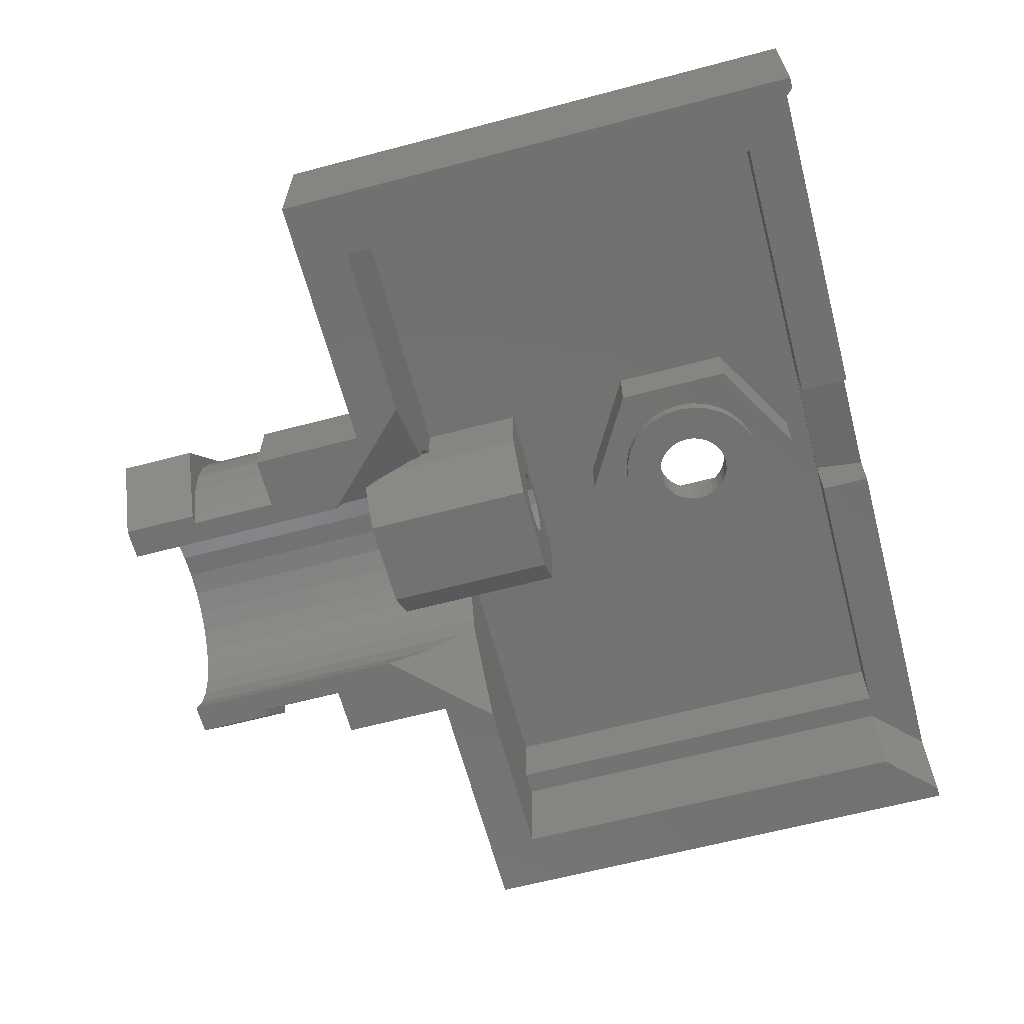
<metadata>
{"format":"stl","ext":"stl","renderer":"f3d","projection":"perspective","resolution":1024,"background":"white","views":[{"elev":-63.9,"azim":-75.1,"up":"+Z"}]}
</metadata>
<code>
# stl→obj: 446 verts, 936 faces
v -17.5 0 0
v -17.5 21 4.902
v -17.5 21 0
v -17.5 0 4.902
v -3.5 22 8
v 3.5 15 8
v 3.5 22 8
v -3.5 15 8
v 4.113 25.5 8
v 4.113 21 8
v 3.09 25.5 8
v 1.565 25.5 8
v -1.565 25.5 8
v -3.09 25.5 8
v -4.113 21 8
v -4.113 25.5 8
v 14 21 8
v 14 10 8
v 2.122 10 8
v 0 11.22 8
v -2.122 10 8
v -14 21 8
v -14 10 8
v -16.02 21 8
v -3.226 9.363 8
v -3.226 5.638 8
v -2.143 9.988 8
v 2.143 9.988 8
v 3.226 9.363 8
v 15.58 21 8
v 15.58 0.9832 8
v 3.226 5.638 8
v 1.083 4.4 8
v 0 3.775 8
v -16.02 0.9832 8
v -2.143 5.013 8
v 4.113 32 8
v 2.932 29 8
v 4.113 29 8
v -2.932 29 8
v 2.932 25.5 8
v -4.113 32 8
v -4.113 29 8
v -2.932 25.5 8
v 17.5 0 4.67
v 17.5 21 0
v 17.5 21 4.67
v 17.5 0 0
v -7 21 3
v -14 21 0
v -17.47 21 4.887
v -7 21 0
v 14 21 0
v 7 21 3
v 7 21 0
v -15 2.071 0
v -17.07 0 0
v -15 19 0
v -14 19 0
v 15 2.071 0
v 17.07 0 0
v 15 19 0
v 14 19 0
v -4.013 22.84 0
v -4.474 25.5 0
v -4.013 25.5 0
v -5.206 25.5 0
v -5.989 25.5 0
v -6.849 25.5 0
v -7.858 19 0
v -7 25.5 0
v 7.858 19 0
v 6.849 25.5 0
v 7 25.5 0
v 5.989 25.5 0
v 4.013 22.84 0
v 5.206 25.5 0
v 4.474 25.5 0
v 4.013 25.5 0
v -4.929 29 0
v -4.929 25.5 0
v -4.013 32 0
v -5.268 32 0
v -5.268 29 0
v 4.929 25.5 0
v 4.929 29 0
v 5.268 32 0
v 5.268 29 0
v 4.013 32 0
v -17.07 0 4
v -17.47 0 4.887
v -17 0 5.892
v -2.5 0 5.714
v 16.79 0 5.892
v -2.5 0 4
v 2.5 0 5.714
v 2.5 0 4
v 17.07 0 4
v -7 25.5 0.2615
v -7 25.5 2.271
v -7 25.5 3
v 7 25.5 2.271
v 7 25.5 3
v 7 25.5 0.2615
v 7 32 3
v 7 29 3
v 4.538 25.5 7.264
v 5.62 25.5 5.391
v 6.476 25.5 3.908
v -7 29 3
v -7 32 3
v -6.476 25.5 3.908
v -5.62 25.5 5.391
v -4.538 25.5 7.264
v 0.4704 32 6.475
v 1.391 32 6.28
v 2.25 32 5.897
v 3.011 32 5.344
v 3.641 32 4.645
v 4.111 32 3.83
v 4.402 32 2.936
v 4.5 32 2
v 4.402 32 1.064
v 4.111 32 0.1697
v -0.4704 32 6.475
v -1.391 32 6.28
v -2.25 32 5.897
v -3.011 32 5.344
v -3.641 32 4.645
v -4.111 32 3.83
v -4.402 32 2.936
v -4.5 32 2
v -4.402 32 1.064
v -4.111 32 0.1697
v -15 2.071 4
v -15 19 4
v -14 2 4
v -2.5 2 4
v -14 19 4
v 14 19 4
v 15 2.071 4
v 14 2 4
v 2.5 2 4
v 15 19 4
v 3.641 19 4.645
v 3.5 19 6.5
v 3.5 19 4.801
v 4.111 19 3.83
v 14 19 6.5
v 4.402 19 2.936
v 4.457 19 2.404
v -4.111 19 3.83
v -4.402 19 2.936
v -4.457 19 2.404
v -3.5 19 6.5
v -14 19 6.5
v -3.641 19 4.645
v -3.5 19 4.801
v -14 2 6.5
v 0 12.1 6.5
v 3.5 15 6.5
v 3.984 9.8 6.5
v -3.5 15 6.5
v -3.984 9.8 6.5
v 14 2 6.5
v 3.984 5.2 6.5
v 0 2.9 6.5
v -3.984 5.2 6.5
v 2.5 2 6.249
v -2.5 2 6.249
v 4.5 25.5 2
v 4.402 25.5 2.936
v 4.5 19.53 2
v 4.111 25.5 3.83
v 4.161 25.5 3.677
v -0.4704 25.5 6.475
v 0.4704 25.5 6.475
v -0.4704 22 6.475
v 0.4704 22 6.475
v 3.641 25.5 4.645
v 3.011 25.5 5.344
v 3.5 22 4.801
v 3.09 25.5 5.256
v 3.011 22 5.344
v -3.011 25.5 5.344
v -3.641 25.5 4.645
v -3.011 22 5.344
v -3.09 25.5 5.256
v -3.5 22 4.801
v -2.25 25.5 5.897
v -1.391 25.5 6.28
v -1.391 22 6.28
v -1.763 25.5 6.114
v -2.25 22 5.897
v 4.111 25.5 0.1697
v 4.111 22.51 0.1697
v -4.402 25.5 1.064
v -4.111 25.5 0.1697
v -4.111 22.51 0.1697
v -4.402 20.95 1.064
v 1.391 25.5 6.28
v 2.25 25.5 5.897
v 2.25 22 5.897
v 1.763 25.5 6.114
v 1.391 22 6.28
v -4.111 25.5 3.83
v -4.402 25.5 2.936
v -4.161 25.5 3.677
v -4.5 25.5 2
v -4.5 19.53 2
v 4.402 25.5 1.064
v 4.402 20.95 1.064
v 3.881 29 7.31
v 4.692 29 6.409
v 5.299 29 5.359
v 5.673 29 4.206
v 5.8 29 3
v 5.673 29 1.794
v 5.299 29 0.6409
v -3.881 29 7.31
v -4.692 29 6.409
v -5.299 29 5.359
v -5.673 29 4.206
v -5.8 29 3
v -5.673 29 1.794
v -5.299 29 0.6409
v 5.673 25.5 4.206
v 5.8 25.5 3
v 5.299 25.5 5.359
v 3.881 25.5 7.31
v -4.692 25.5 6.409
v -3.881 25.5 7.31
v 5.673 25.5 1.794
v 5.299 25.5 0.6409
v 4.692 25.5 6.409
v -5.673 25.5 4.206
v -5.299 25.5 5.359
v -5.8 25.5 3
v -5.673 25.5 1.794
v -5.299 25.5 0.6409
v 3.984 5.2 4.5
v 3 7.5 4.5
v 3.984 9.8 4.5
v 2.934 6.876 4.5
v 2.741 6.28 4.5
v 2.427 5.737 4.5
v 2.007 5.271 4.5
v 1.5 4.902 4.5
v 0 2.9 4.5
v 0.9271 4.647 4.5
v 0.3136 4.516 4.5
v -0.3136 4.516 4.5
v -0.9271 4.647 4.5
v -1.5 4.902 4.5
v -3.984 5.2 4.5
v -2.007 5.271 4.5
v -2.934 6.876 4.5
v -3 7.5 4.5
v -2.741 6.28 4.5
v -2.427 5.737 4.5
v 2.934 8.124 4.5
v 2.741 8.72 4.5
v 2.427 9.263 4.5
v 2.007 9.729 4.5
v 1.5 10.1 4.5
v 0 12.1 4.5
v 0.9271 10.35 4.5
v 0.3136 10.48 4.5
v -0.3136 10.48 4.5
v -0.9271 10.35 4.5
v -1.5 10.1 4.5
v -3.984 9.8 4.5
v -2.007 9.729 4.5
v -2.427 9.263 4.5
v -2.934 8.124 4.5
v -2.741 8.72 4.5
v 2.934 8.124 4
v 3 7.5 4
v -0.3136 10.48 4
v -0.9271 10.35 4
v 0.3136 4.516 4
v 0.9271 4.647 4
v 1.5 4.902 4
v 2.007 9.729 4
v 1.5 10.1 4
v -2.427 9.263 4
v -2.007 9.729 4
v -1.5 10.1 4
v 2.427 9.263 4
v 2.741 8.72 4
v 0.9271 10.35 4
v 0.3136 10.48 4
v -2.934 8.124 4
v -2.741 8.72 4
v 2.934 6.876 4
v 1.467 7.188 4
v 1.5 7.5 4
v 2.007 5.271 4
v 1.37 6.89 4
v 1.214 6.618 4
v 1.004 6.385 4
v 0.75 6.201 4
v 0.4635 6.073 4
v 0.1568 6.008 4
v -0.1568 6.008 4
v -0.3136 4.516 4
v -0.4635 6.073 4
v -0.9271 4.647 4
v -0.75 6.201 4
v -1.5 4.902 4
v -1.004 6.385 4
v -2.007 5.271 4
v -1.214 6.618 4
v -2.427 5.737 4
v -1.37 6.89 4
v -2.741 6.28 4
v 2.741 6.28 4
v 2.427 5.737 4
v 1.467 7.812 4
v 1.37 8.11 4
v 1.214 8.382 4
v 1.004 8.615 4
v 0.75 8.799 4
v 0.4635 8.927 4
v 0.1568 8.992 4
v -0.1568 8.992 4
v -0.4635 8.927 4
v -0.75 8.799 4
v -1.004 8.615 4
v -1.214 8.382 4
v -1.37 8.11 4
v -1.467 7.812 4
v -1.5 7.5 4
v -1.467 7.188 4
v -2.934 6.876 4
v -3 7.5 4
v 2.858 9.15 6
v 2.85 9 6
v 2.858 5.85 6
v 0 10.8 6
v -2.85 9 6
v -2.858 9.15 6
v -2.85 6 6
v 2.85 6 6
v 0 4.2 6
v -2.858 5.85 6
v 0 10.8 7.8
v -2.858 9.15 7.8
v -2.858 5.85 7.8
v 0 4.2 7.8
v 2.858 9.15 7.8
v 2.858 5.85 7.8
v 1.467 7.812 5.2
v 1.5 7.5 5.2
v 0.1568 8.992 5.2
v -0.1568 8.992 5.2
v 1.004 8.615 5.2
v 0.75 8.799 5.2
v -1.214 8.382 5.2
v -1.004 8.615 5.2
v -0.4635 8.927 5.2
v -0.75 8.799 5.2
v 1.214 6.618 5.2
v 1.004 6.385 5.2
v 1.214 8.382 5.2
v 1.37 8.11 5.2
v 0.4635 8.927 5.2
v -1.467 7.812 5.2
v -1.37 8.11 5.2
v -1.5 7.5 5.2
v 1.467 7.188 5.2
v 0.1568 6.008 5.2
v 0.4635 6.073 5.2
v 0.75 6.201 5.2
v -0.75 6.201 5.2
v -0.4635 6.073 5.2
v -0.1568 6.008 5.2
v -1.004 6.385 5.2
v -1.214 6.618 5.2
v -1.37 6.89 5.2
v -1.467 7.188 5.2
v 1.37 6.89 5.2
v -2.85 9 5.7
v -2.85 6 5.7
v 2.85 6 5.7
v 2.85 9 5.7
v -1.5 9 5.2
v 1.5 9 5.7
v -1.5 9 5.7
v 1.5 9 5.2
v -1.5 6 5.7
v 1.5 6 5.7
v 1.5 6 5.2
v -1.5 6 5.2
v -3.5 22 3.743
v -3.5 15 3.743
v 3.5 22 3.5
v 3.5 15 3.5
v 0.84 22 6.048
v 0 22 6.273
v -0.84 22 6.048
v 0.8867 22 6.036
v 1.536 22 5.387
v 1.548 22 5.34
v 1.773 22 4.5
v 1.548 22 3.66
v 1.536 22 3.613
v 2 22 2
v 0.8867 22 2.964
v 0.84 22 2.952
v 0 22 2.727
v -0.8867 22 6.036
v -1.536 22 5.387
v -1.548 22 5.34
v -1.773 22 4.5
v -1.548 22 3.66
v -1.536 22 3.613
v -1.757 22 2
v -0.8867 22 2.964
v -0.84 22 2.952
v -1.757 15 2
v 2 15 2
v 0 15 5.9
v -0.7 15 5.712
v -1.212 15 5.2
v -1.4 15 4.5
v -1.212 15 3.8
v -0.7 15 3.288
v 0 15 3.1
v 0.7 15 5.712
v 1.212 15 5.2
v 1.4 15 4.5
v 1.212 15 3.8
v 0.7 15 3.288
v 1.212 20.6 5.2
v 1.4 20.6 4.5
v 0.7 20.6 5.712
v 0 20.6 5.9
v -0.7 20.6 5.712
v 1.212 20.6 3.8
v 0.7 20.6 3.288
v -1.4 20.6 4.5
v -1.212 20.6 5.2
v -1.212 20.6 3.8
v -0.7 20.6 3.288
v 0 20.6 3.1
f 1 2 3
f 2 1 4
f 5 6 7
f 6 5 8
f 9 7 10
f 11 7 9
f 12 7 11
f 13 7 12
f 5 13 14
f 13 5 7
f 15 5 16
f 16 5 14
f 6 17 10
f 6 10 7
f 17 6 18
f 6 19 18
f 6 20 19
f 8 20 6
f 20 8 21
f 5 15 8
f 22 8 15
f 23 8 22
f 8 23 21
f 22 24 23
f 25 23 26
f 27 23 25
f 23 27 21
f 18 28 29
f 28 18 19
f 18 30 17
f 30 18 31
f 32 18 29
f 18 32 31
f 33 31 32
f 34 31 33
f 35 26 23
f 26 35 36
f 34 35 31
f 36 35 34
f 35 23 24
f 37 38 39
f 38 40 41
f 37 40 38
f 42 40 37
f 40 42 43
f 41 40 44
f 45 46 47
f 46 45 48
f 49 22 15
f 50 22 49
f 51 22 50
f 50 49 52
f 22 51 24
f 3 51 50
f 51 3 2
f 47 17 30
f 17 47 53
f 17 54 10
f 53 47 46
f 17 53 54
f 54 53 55
f 1 56 57
f 58 50 59
f 3 56 1
f 58 3 50
f 56 3 58
f 60 48 61
f 48 60 46
f 62 46 60
f 53 62 63
f 62 53 46
f 64 65 66
f 64 67 65
f 64 68 67
f 52 68 64
f 68 52 69
f 70 52 64
f 50 70 59
f 70 50 52
f 69 52 71
f 72 53 63
f 72 55 53
f 55 73 74
f 55 75 73
f 76 75 55
f 75 76 77
f 76 55 72
f 77 76 78
f 78 76 79
f 80 66 81
f 66 80 82
f 83 80 84
f 80 83 82
f 85 79 86
f 86 87 88
f 89 86 79
f 86 89 87
f 4 90 91
f 1 90 4
f 90 1 57
f 92 93 94
f 90 92 91
f 95 92 90
f 92 95 93
f 96 94 93
f 97 94 96
f 94 97 98
f 94 98 45
f 48 98 61
f 98 48 45
f 52 99 71
f 99 52 100
f 49 100 52
f 100 49 101
f 54 102 103
f 55 102 54
f 102 55 104
f 104 55 74
f 39 105 37
f 105 39 106
f 10 107 9
f 107 10 108
f 54 108 10
f 108 54 109
f 109 54 103
f 110 42 111
f 42 110 43
f 49 112 101
f 112 49 113
f 15 113 49
f 113 15 114
f 114 15 16
f 84 111 83
f 111 84 110
f 37 115 42
f 37 116 115
f 37 117 116
f 37 118 117
f 37 119 118
f 105 119 37
f 119 105 120
f 105 121 120
f 105 122 121
f 87 122 105
f 122 87 123
f 123 87 124
f 124 87 89
f 125 42 115
f 126 42 125
f 127 42 126
f 128 42 127
f 129 42 128
f 111 129 130
f 129 111 42
f 131 111 130
f 132 111 131
f 83 132 133
f 83 133 134
f 83 134 82
f 132 83 111
f 106 87 105
f 87 106 88
f 135 58 136
f 58 135 56
f 95 137 138
f 137 135 139
f 90 137 95
f 137 90 135
f 139 135 136
f 140 141 142
f 98 142 141
f 97 142 98
f 142 97 143
f 141 140 144
f 60 144 62
f 144 60 141
f 145 146 147
f 148 146 145
f 146 148 149
f 149 148 140
f 72 140 148
f 72 148 150
f 72 150 151
f 63 140 72
f 140 63 144
f 144 63 62
f 59 139 136
f 139 70 152
f 152 70 153
f 59 136 58
f 139 59 70
f 153 70 154
f 152 155 156
f 155 157 158
f 152 156 139
f 155 152 157
f 159 139 156
f 139 159 137
f 160 161 162
f 160 163 161
f 164 163 160
f 156 163 164
f 156 164 159
f 163 156 155
f 162 165 166
f 165 167 166
f 168 159 164
f 167 159 168
f 159 167 165
f 165 162 149
f 161 149 162
f 149 161 146
f 142 149 140
f 149 142 165
f 165 169 159
f 142 169 165
f 169 142 143
f 170 159 169
f 137 170 138
f 170 137 159
f 171 121 122
f 121 171 172
f 173 172 171
f 150 173 151
f 173 150 172
f 172 120 121
f 120 172 174
f 150 175 172
f 148 175 150
f 175 148 174
f 176 115 177
f 115 176 125
f 178 177 179
f 177 178 176
f 180 118 119
f 118 180 181
f 182 183 180
f 184 183 182
f 145 182 180
f 182 145 147
f 183 184 181
f 185 129 128
f 129 185 186
f 187 188 185
f 188 187 189
f 188 189 186
f 157 189 158
f 189 157 186
f 190 126 191
f 126 190 127
f 192 193 191
f 194 193 192
f 193 194 190
f 79 124 89
f 124 79 195
f 76 195 79
f 195 76 196
f 197 134 133
f 134 197 198
f 197 199 198
f 199 197 200
f 201 117 202
f 117 201 116
f 203 204 202
f 205 204 203
f 204 205 201
f 202 118 181
f 118 202 117
f 203 181 184
f 181 203 202
f 206 131 130
f 131 206 207
f 152 208 206
f 153 208 152
f 208 153 207
f 186 130 129
f 130 186 206
f 157 206 186
f 206 157 152
f 191 125 176
f 125 191 126
f 192 176 178
f 176 192 191
f 174 119 120
f 119 174 180
f 148 180 174
f 180 148 145
f 177 116 201
f 116 177 115
f 179 201 205
f 201 179 177
f 207 132 131
f 132 207 209
f 207 210 209
f 153 210 207
f 210 153 154
f 209 133 132
f 133 209 197
f 209 200 197
f 200 209 210
f 185 127 190
f 127 185 128
f 187 190 194
f 190 187 185
f 195 123 124
f 123 195 211
f 196 211 195
f 211 196 212
f 211 122 123
f 122 211 171
f 212 171 211
f 171 212 173
f 198 82 134
f 82 198 66
f 198 64 66
f 64 198 199
f 93 138 170
f 138 93 95
f 93 169 96
f 169 93 170
f 96 143 97
f 143 96 169
f 51 35 24
f 91 35 51
f 35 91 92
f 2 91 51
f 91 2 4
f 31 47 30
f 45 31 94
f 31 45 47
f 92 31 35
f 31 92 94
f 61 141 60
f 141 61 98
f 90 56 135
f 56 90 57
f 72 151 173
f 212 72 173
f 196 72 212
f 72 196 76
f 154 70 210
f 199 70 64
f 200 70 199
f 70 200 210
f 193 14 13
f 190 14 193
f 185 14 190
f 14 185 188
f 108 175 107
f 108 172 175
f 108 171 172
f 78 171 108
f 171 78 211
f 78 195 211
f 195 78 79
f 78 109 77
f 109 78 108
f 104 74 73
f 12 177 13
f 12 201 177
f 201 12 204
f 176 13 177
f 191 13 176
f 13 191 193
f 213 39 38
f 214 39 213
f 215 39 214
f 215 106 39
f 216 106 215
f 217 106 216
f 218 106 217
f 219 106 218
f 88 219 86
f 219 88 106
f 43 220 40
f 43 221 220
f 43 222 221
f 110 222 43
f 110 223 222
f 110 224 223
f 110 225 224
f 110 226 225
f 84 226 110
f 226 84 80
f 99 69 71
f 112 100 101
f 67 100 112
f 100 67 68
f 102 109 103
f 77 102 75
f 102 77 109
f 75 104 73
f 104 75 102
f 11 204 12
f 11 202 204
f 11 181 202
f 181 11 183
f 107 11 9
f 107 183 11
f 107 180 183
f 107 174 180
f 174 107 175
f 65 112 113
f 112 65 67
f 208 113 114
f 207 113 208
f 209 113 207
f 65 209 197
f 209 65 113
f 198 65 197
f 65 198 66
f 14 114 16
f 188 114 14
f 186 114 188
f 206 114 186
f 114 206 208
f 68 99 100
f 99 68 69
f 227 217 216
f 217 227 228
f 229 216 215
f 216 229 227
f 38 230 213
f 230 38 41
f 231 220 221
f 220 231 232
f 233 219 218
f 219 233 234
f 235 215 214
f 215 235 229
f 236 222 223
f 222 236 237
f 237 221 222
f 221 237 231
f 190 44 232
f 44 176 41
f 177 41 176
f 185 232 231
f 44 191 176
f 44 190 191
f 186 231 237
f 232 185 190
f 231 186 185
f 206 237 236
f 237 206 186
f 207 236 238
f 236 207 206
f 238 209 207
f 239 209 238
f 239 197 209
f 240 197 239
f 81 197 240
f 197 81 198
f 198 81 66
f 201 41 177
f 202 41 201
f 41 202 230
f 181 230 202
f 230 181 235
f 180 235 181
f 235 180 229
f 174 229 180
f 229 174 227
f 172 227 174
f 227 172 228
f 171 228 172
f 171 233 228
f 211 233 171
f 211 234 233
f 85 211 195
f 85 195 79
f 211 85 234
f 228 218 217
f 218 228 233
f 230 214 213
f 214 230 235
f 238 223 224
f 223 238 236
f 239 224 225
f 224 239 238
f 220 44 40
f 44 220 232
f 81 226 80
f 226 81 240
f 240 225 226
f 225 240 239
f 234 86 219
f 86 234 85
f 241 242 243
f 241 244 242
f 241 245 244
f 241 246 245
f 241 247 246
f 241 248 247
f 249 248 241
f 248 249 250
f 250 249 251
f 249 252 251
f 249 253 252
f 249 254 253
f 255 254 249
f 254 255 256
f 257 255 258
f 259 255 257
f 260 255 259
f 256 255 260
f 261 243 242
f 262 243 261
f 263 243 262
f 264 243 263
f 265 243 264
f 266 265 267
f 266 267 268
f 265 266 243
f 269 266 268
f 270 266 269
f 271 266 270
f 272 271 273
f 272 273 274
f 272 258 255
f 258 272 275
f 271 272 266
f 276 272 274
f 275 272 276
f 266 164 160
f 164 266 272
f 255 164 272
f 164 255 168
f 255 167 168
f 167 255 249
f 243 160 162
f 160 243 266
f 166 243 162
f 243 166 241
f 249 166 167
f 166 249 241
f 242 277 261
f 277 242 278
f 279 270 269
f 270 279 280
f 281 250 251
f 250 281 282
f 282 248 250
f 248 282 283
f 284 265 264
f 265 284 285
f 286 273 287
f 273 286 274
f 288 273 271
f 273 288 287
f 262 289 263
f 289 262 290
f 261 290 262
f 290 261 277
f 263 284 264
f 284 263 289
f 291 268 267
f 268 291 292
f 292 269 268
f 269 292 279
f 285 267 265
f 267 285 291
f 293 276 294
f 276 293 275
f 295 296 297
f 298 299 296
f 298 300 299
f 298 301 300
f 302 283 282
f 283 302 301
f 282 303 302
f 281 303 282
f 281 304 303
f 281 305 304
f 306 305 281
f 306 307 305
f 308 307 306
f 307 308 309
f 310 309 308
f 309 310 311
f 312 311 310
f 311 312 313
f 314 313 312
f 313 314 315
f 316 315 314
f 297 278 295
f 296 295 317
f 278 297 277
f 296 317 318
f 319 277 297
f 296 318 298
f 277 319 290
f 301 298 283
f 320 290 319
f 290 320 289
f 321 289 320
f 289 321 284
f 322 284 321
f 284 322 285
f 323 285 322
f 285 323 291
f 324 291 323
f 324 292 291
f 325 292 324
f 326 292 325
f 326 279 292
f 327 279 326
f 280 327 328
f 327 280 279
f 288 328 329
f 287 329 330
f 286 330 331
f 294 331 332
f 328 288 280
f 293 332 333
f 315 316 334
f 329 287 288
f 335 334 316
f 330 286 287
f 334 335 333
f 331 294 286
f 336 333 335
f 332 293 294
f 333 336 293
f 294 274 286
f 274 294 276
f 336 275 293
f 275 336 258
f 280 271 270
f 271 280 288
f 244 278 242
f 278 244 295
f 335 258 336
f 258 335 257
f 246 317 245
f 317 246 318
f 312 260 314
f 260 312 256
f 312 254 256
f 254 312 310
f 316 257 335
f 257 316 259
f 283 247 248
f 247 283 298
f 245 295 244
f 295 245 317
f 314 259 316
f 259 314 260
f 247 318 246
f 318 247 298
f 308 252 253
f 252 308 306
f 310 253 254
f 253 310 308
f 306 251 252
f 251 306 281
f 337 338 339
f 340 338 337
f 340 341 338
f 341 342 343
f 342 341 340
f 344 339 338
f 344 345 339
f 343 345 344
f 343 346 345
f 346 343 342
f 342 347 348
f 347 342 340
f 349 342 348
f 342 349 346
f 345 349 350
f 349 345 346
f 340 351 347
f 351 340 337
f 339 351 337
f 351 339 352
f 339 350 352
f 350 339 345
f 21 347 20
f 348 21 27
f 21 348 347
f 351 32 29
f 32 351 352
f 25 349 348
f 349 25 26
f 351 29 28
f 348 27 25
f 352 33 32
f 33 352 350
f 350 36 34
f 36 350 349
f 33 350 34
f 36 349 26
f 19 351 28
f 347 19 20
f 19 347 351
f 297 353 319
f 353 297 354
f 326 355 356
f 355 326 325
f 323 357 358
f 357 323 322
f 359 329 360
f 329 359 330
f 328 361 362
f 361 328 327
f 301 363 300
f 363 301 364
f 320 365 321
f 365 320 366
f 319 366 320
f 366 319 353
f 321 357 322
f 357 321 365
f 325 367 355
f 367 325 324
f 324 358 367
f 358 324 323
f 368 331 369
f 331 368 332
f 369 330 359
f 330 369 331
f 370 332 368
f 332 370 333
f 329 362 360
f 362 329 328
f 327 356 361
f 356 327 326
f 296 354 297
f 354 296 371
f 303 372 373
f 372 303 304
f 301 374 364
f 374 301 302
f 307 375 376
f 375 307 309
f 304 377 372
f 377 304 305
f 378 313 379
f 313 378 311
f 380 334 381
f 334 380 315
f 381 333 370
f 333 381 334
f 302 373 374
f 373 302 303
f 299 371 296
f 371 299 382
f 300 382 299
f 382 300 363
f 305 376 377
f 376 305 307
f 309 378 375
f 378 309 311
f 379 315 380
f 315 379 313
f 343 383 341
f 383 343 384
f 385 338 386
f 338 385 344
f 387 388 389
f 388 387 390
f 389 341 383
f 341 389 338
f 388 338 389
f 338 388 386
f 383 391 389
f 391 383 384
f 388 385 386
f 385 388 392
f 393 391 392
f 391 393 394
f 392 344 385
f 344 392 343
f 391 343 392
f 343 391 384
f 389 370 387
f 391 370 389
f 370 391 394
f 354 388 390
f 392 354 393
f 354 392 388
f 390 353 354
f 390 366 353
f 390 365 366
f 390 357 365
f 390 358 357
f 390 367 358
f 390 355 367
f 390 356 355
f 387 356 390
f 387 361 356
f 387 362 361
f 387 360 362
f 387 359 360
f 387 369 359
f 387 368 369
f 368 387 370
f 371 393 354
f 382 393 371
f 363 393 382
f 364 393 363
f 374 393 364
f 373 393 374
f 372 393 373
f 377 393 372
f 377 394 393
f 376 394 377
f 375 394 376
f 378 394 375
f 379 394 378
f 380 394 379
f 381 394 380
f 394 381 370
f 395 158 189
f 396 158 395
f 163 158 396
f 158 163 155
f 146 161 147
f 147 397 182
f 398 147 161
f 147 398 397
f 399 179 205
f 179 400 178
f 401 178 400
f 179 399 400
f 205 402 399
f 403 205 203
f 205 403 402
f 404 203 184
f 203 404 403
f 405 184 182
f 184 405 404
f 397 405 182
f 405 397 406
f 406 397 407
f 408 407 397
f 407 408 409
f 409 408 410
f 410 408 411
f 178 401 192
f 412 192 401
f 413 192 412
f 192 413 194
f 414 194 413
f 194 414 187
f 415 187 414
f 187 415 189
f 415 395 189
f 416 395 415
f 417 395 416
f 418 417 419
f 418 411 408
f 411 418 420
f 420 418 419
f 417 418 395
f 421 408 422
f 408 421 418
f 163 423 161
f 163 424 423
f 163 425 424
f 163 426 425
f 396 426 163
f 426 396 427
f 421 427 396
f 427 421 428
f 428 421 429
f 430 161 423
f 431 161 430
f 432 161 431
f 398 432 433
f 432 398 161
f 422 433 434
f 422 434 429
f 422 429 421
f 433 422 398
f 432 435 436
f 435 432 431
f 431 437 435
f 437 431 430
f 424 438 423
f 438 424 439
f 434 440 441
f 440 434 433
f 423 437 430
f 437 423 438
f 425 442 443
f 442 425 426
f 426 444 442
f 444 426 427
f 424 443 439
f 443 424 425
f 427 445 444
f 445 427 428
f 445 429 446
f 429 445 428
f 433 436 440
f 436 433 432
f 446 434 441
f 434 446 429
f 404 405 436
f 444 416 442
f 416 444 417
f 437 399 402
f 399 437 438
f 405 406 436
f 439 413 412
f 413 439 443
f 410 441 409
f 441 410 446
f 445 417 444
f 417 445 419
f 437 403 435
f 403 437 402
f 435 404 436
f 404 435 403
f 443 414 413
f 414 443 442
f 410 411 446
f 441 407 409
f 407 441 440
f 440 406 407
f 406 440 436
f 400 399 438
f 414 442 415
f 442 416 415
f 420 445 446
f 445 420 419
f 446 411 420
f 400 438 401
f 439 401 438
f 401 439 412
f 421 395 418
f 395 421 396
f 398 408 397
f 408 398 422

</code>
